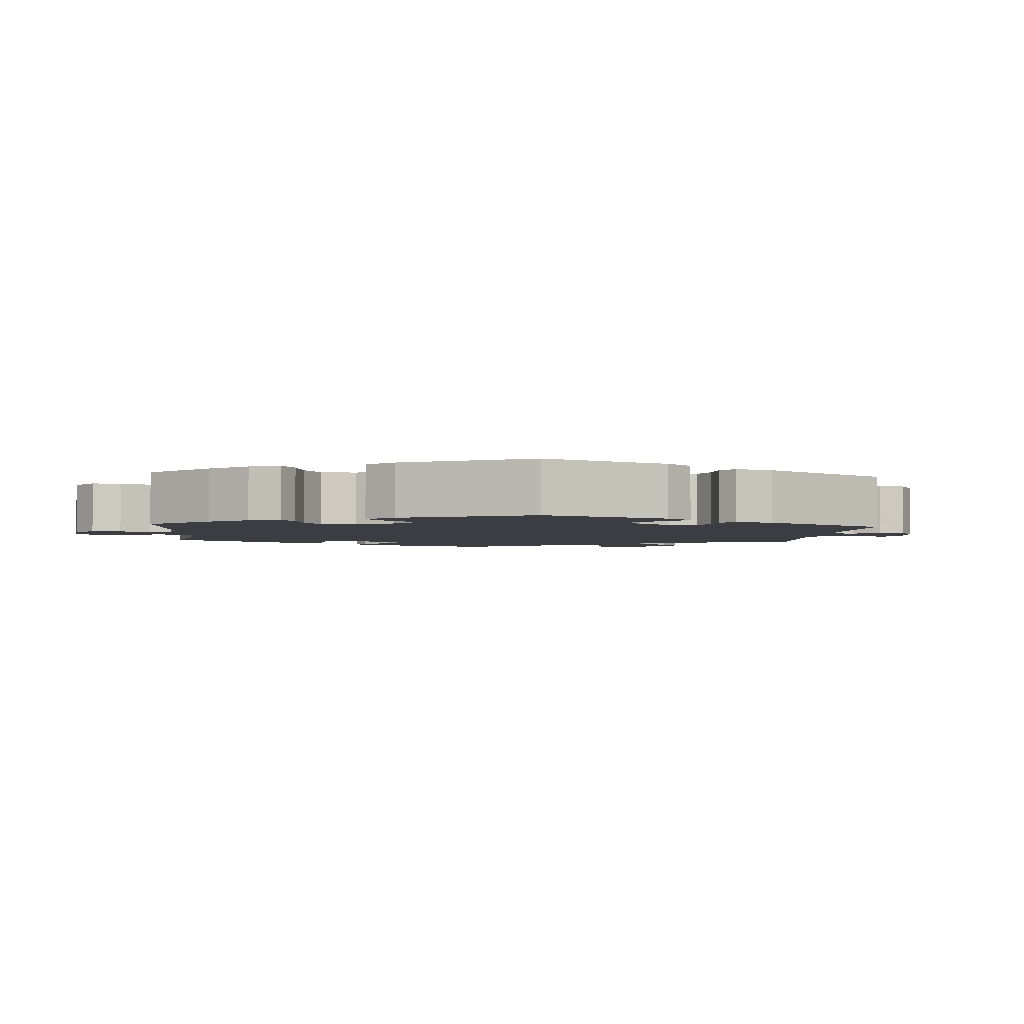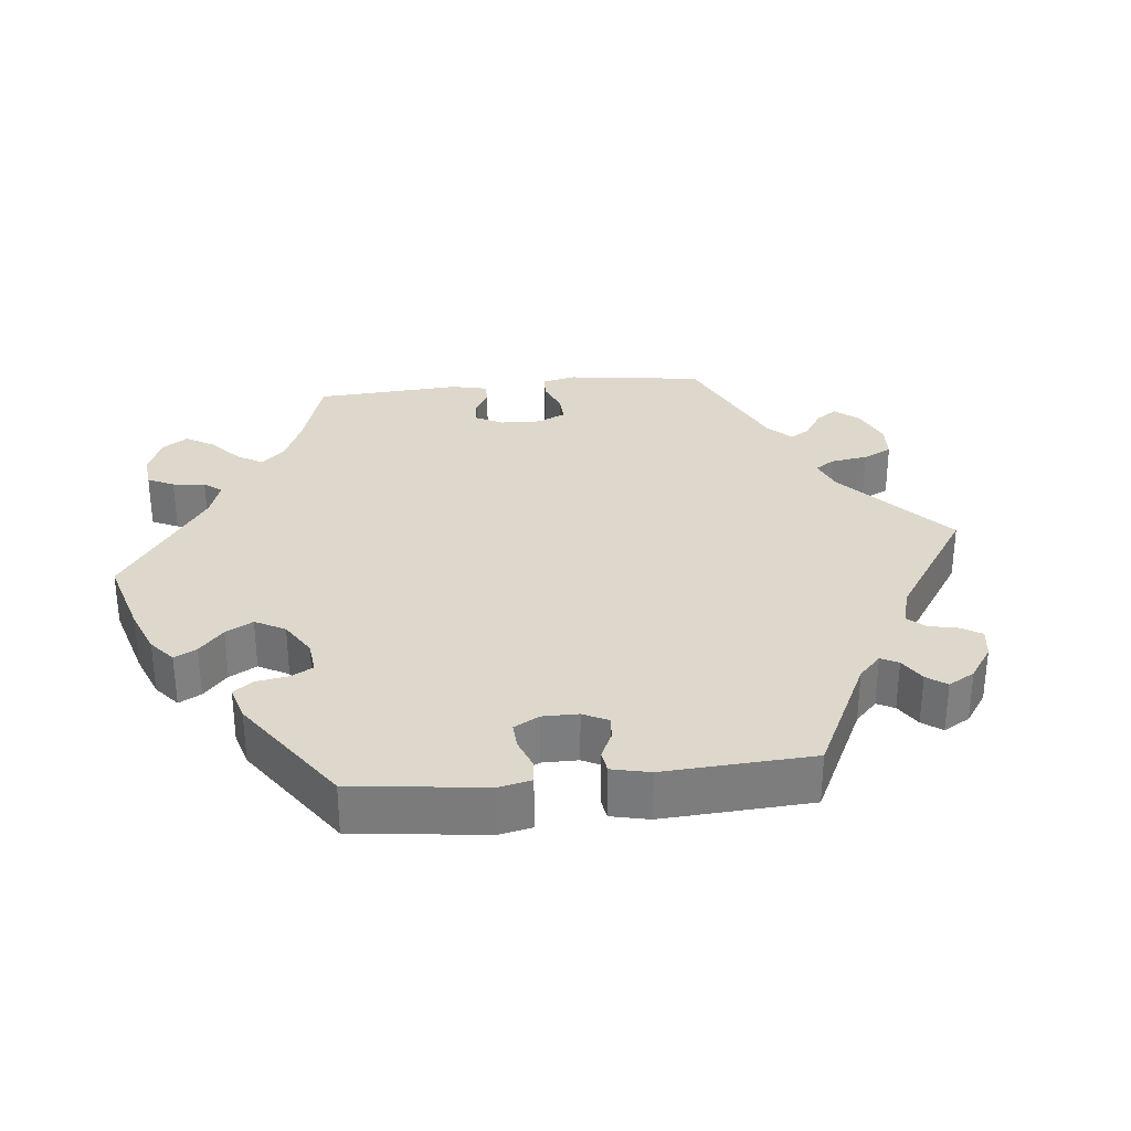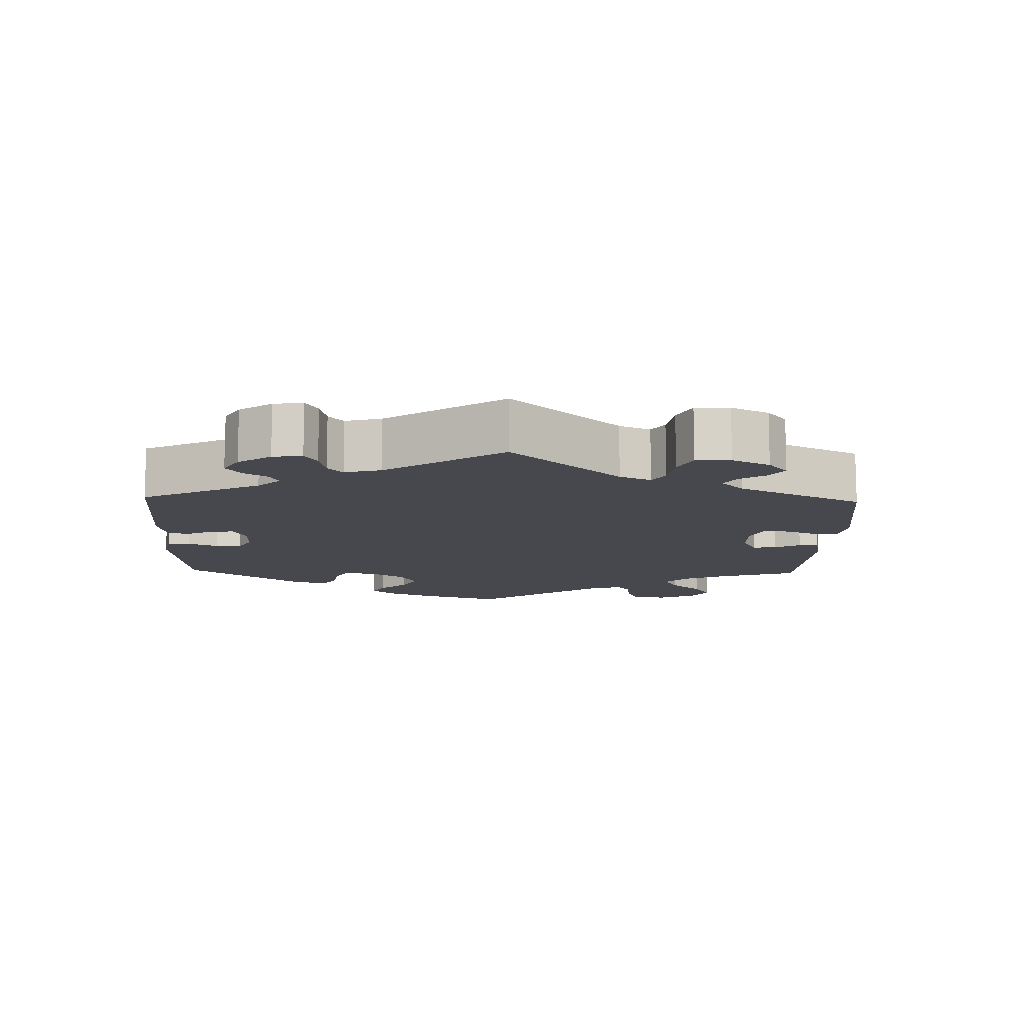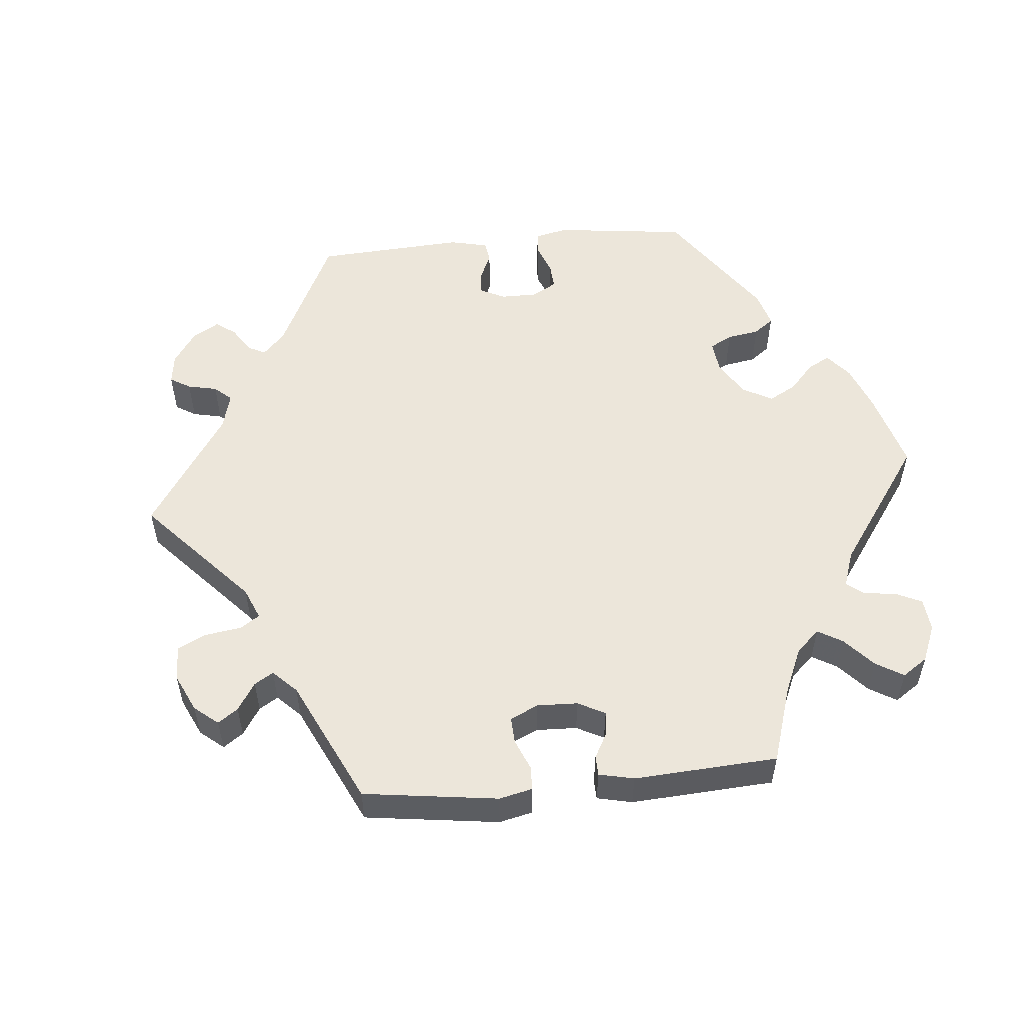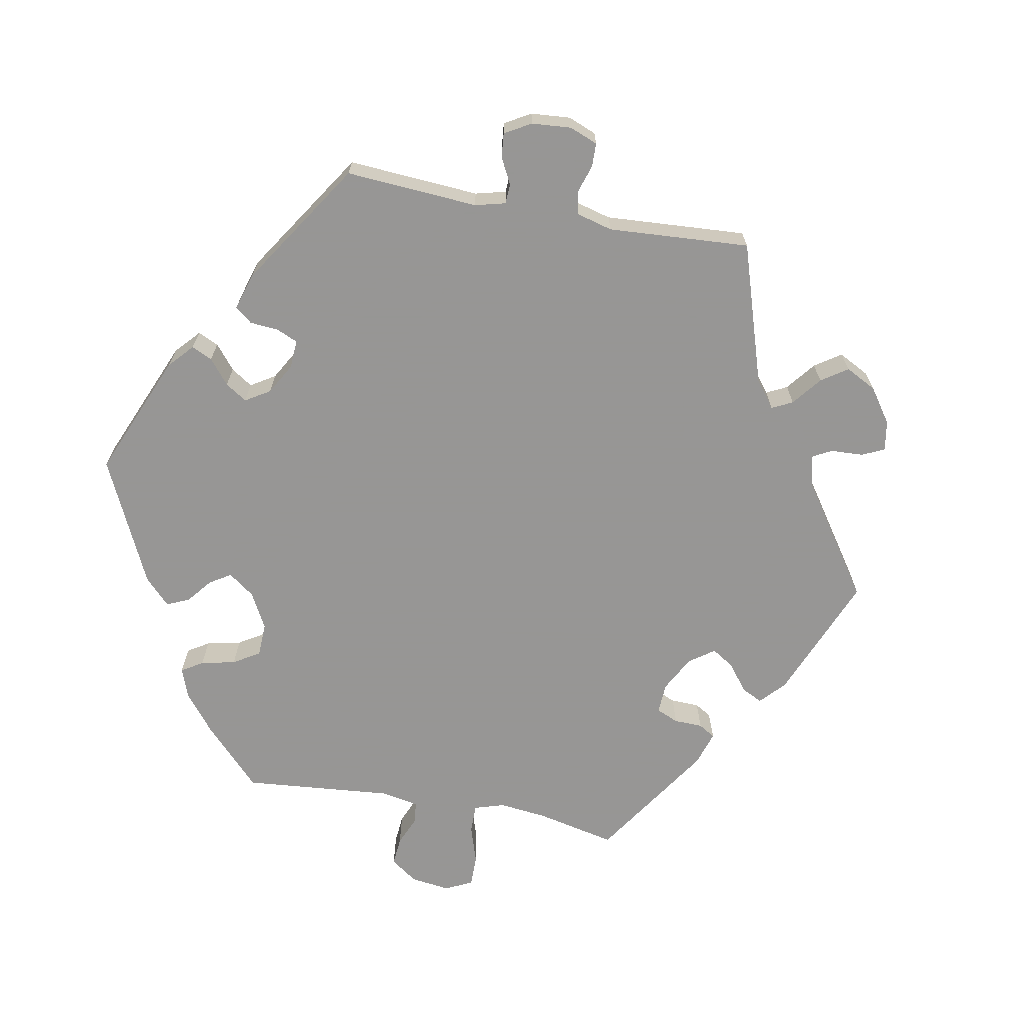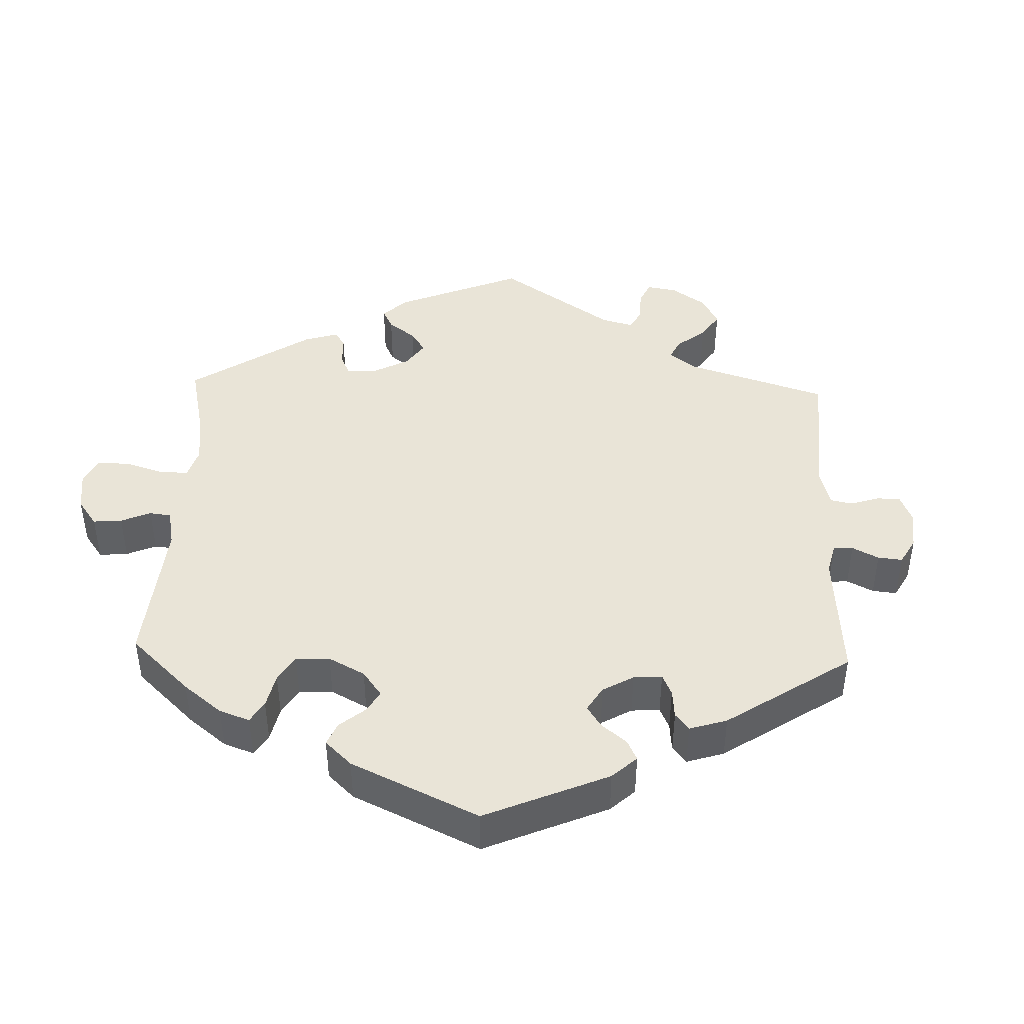
<metadata>
{"format":"obj","ext":"obj","renderer":"f3d","projection":"perspective","resolution":1024,"background":"white","views":[{"elev":-2.9,"azim":114.8,"up":"+Y"},{"elev":31.4,"azim":143.9,"up":"+Y"},{"elev":-11.7,"azim":-121.8,"up":"+Y"},{"elev":54.4,"azim":-35.5,"up":"+Y"},{"elev":-67.8,"azim":-160.5,"up":"+Y"},{"elev":43.5,"azim":122.0,"up":"+Y"}]}
</metadata>
<code>
v -0.153 0.07 -0.475
v -0.195 0.07 -0.463
v -0.21 0.07 -0.486
v -0.212 0.07 -0.527
v -0.226 0.07 -0.558
v -0.268 0.07 -0.558
v -0.318 0.07 -0.534
v -0.344 0.07 -0.501
v -0.328 0.07 -0.472
v -0.297 0.07 -0.444
v -0.287 0.07 -0.414
v -0.324 0.07 -0.377
v -0.501 0.07 -0.289
v -0.457 0.07 -0.088
v -0.463 0.07 -0.041
v -0.495 0.07 -0.039
v -0.543 0.07 -0.058
v -0.587 0.07 -0.061
v -0.613 0.07 -0.02
v -0.618 0.07 0.038
v -0.603 0.07 0.078
v -0.569 0.07 0.075
v -0.528 0.07 0.054
v -0.497 0.07 0.053
v -0.485 0.07 0.097
v -0.5 0.07 0.289
v -0.35 0.07 0.405
v -0.305 0.07 0.419
v -0.287 0.07 0.392
v -0.281 0.07 0.345
v -0.264 0.07 0.312
v -0.221 0.07 0.316
v -0.173 0.07 0.346
v -0.15 0.07 0.382
v -0.17 0.07 0.409
v -0.204 0.07 0.43
v -0.217 0.07 0.454
v -0.18 0.07 0.488
v 0 0.07 0.578
v 0.084 0.07 0.501
v 0.138 0.07 0.461
v 0.181 0.07 0.451
v 0.201 0.07 0.486
v 0.213 0.07 0.541
v 0.235 0.07 0.58
v 0.277 0.07 0.577
v 0.321 0.07 0.543
v 0.34 0.07 0.501
v 0.317 0.07 0.468
v 0.281 0.07 0.441
v 0.269 0.07 0.413
v 0.309 0.07 0.378
v 0.5 0.07 0.289
v 0.527 0.07 0.178
v 0.537 0.07 0.111
v 0.529 0.07 0.067
v 0.494 0.07 0.066
v 0.447 0.07 0.081
v 0.404 0.07 0.08
v 0.379 0.07 0.04
v 0.377 0.07 -0.017
v 0.395 0.07 -0.058
v 0.43 0.07 -0.057
v 0.472 0.07 -0.041
v 0.506 0.07 -0.045
v 0.518 0.07 -0.094
v 0.501 0.07 -0.288
v 0.352 0.07 -0.4
v 0.308 0.07 -0.414
v 0.29 0.07 -0.388
v 0.283 0.07 -0.344
v 0.267 0.07 -0.312
v 0.227 0.07 -0.313
v 0.184 0.07 -0.338
v 0.162 0.07 -0.371
v 0.181 0.07 -0.397
v 0.214 0.07 -0.42
v 0.225 0.07 -0.448
v 0.185 0.07 -0.485
v 0 0.07 -0.578
v -0.153 0 -0.475
v -0.195 0 -0.463
v -0.21 0 -0.486
v -0.212 0 -0.527
v -0.226 0 -0.558
v -0.268 0 -0.558
v -0.318 0 -0.534
v -0.344 0 -0.501
v -0.328 0 -0.472
v -0.297 0 -0.444
v -0.287 0 -0.414
v -0.324 0 -0.377
v -0.501 0 -0.289
v -0.457 0 -0.088
v -0.463 0 -0.041
v -0.495 0 -0.039
v -0.543 0 -0.058
v -0.587 0 -0.061
v -0.613 0 -0.02
v -0.618 0 0.038
v -0.603 0 0.078
v -0.569 0 0.075
v -0.528 0 0.054
v -0.497 0 0.053
v -0.485 0 0.097
v -0.5 0 0.289
v -0.35 0 0.405
v -0.305 0 0.419
v -0.287 0 0.392
v -0.281 0 0.345
v -0.264 0 0.312
v -0.221 0 0.316
v -0.173 0 0.346
v -0.15 0 0.382
v -0.17 0 0.409
v -0.204 0 0.43
v -0.217 0 0.454
v -0.18 0 0.488
v 0 0 0.578
v 0.084 0 0.501
v 0.138 0 0.461
v 0.181 0 0.451
v 0.201 0 0.486
v 0.213 0 0.541
v 0.235 0 0.58
v 0.277 0 0.577
v 0.321 0 0.543
v 0.34 0 0.501
v 0.317 0 0.468
v 0.281 0 0.441
v 0.269 0 0.413
v 0.309 0 0.378
v 0.5 0 0.289
v 0.527 0 0.178
v 0.537 0 0.111
v 0.529 0 0.067
v 0.494 0 0.066
v 0.447 0 0.081
v 0.404 0 0.08
v 0.379 0 0.04
v 0.377 0 -0.017
v 0.395 0 -0.058
v 0.43 0 -0.057
v 0.472 0 -0.041
v 0.506 0 -0.045
v 0.518 0 -0.094
v 0.501 0 -0.288
v 0.352 0 -0.4
v 0.308 0 -0.414
v 0.29 0 -0.388
v 0.283 0 -0.344
v 0.267 0 -0.312
v 0.227 0 -0.313
v 0.184 0 -0.338
v 0.162 0 -0.371
v 0.181 0 -0.397
v 0.214 0 -0.42
v 0.225 0 -0.448
v 0.185 0 -0.485
v 0 0 -0.578
f 79 80 1
f 76 77 78 79
f 75 76 79 1
f 74 75 1 2
f 73 74 2
f 68 69 70 71
f 68 71 72
f 67 68 72
f 66 67 72 73
f 63 64 65 66
f 62 63 66 73
f 55 56 57 58
f 55 58 59
f 52 53 54 55
f 51 52 55 59
f 47 48 49 50
f 47 50 51
f 46 47 51
f 43 44 45 46
f 42 43 46 51
f 41 42 51 59
f 37 38 39 40
f 35 36 37 40
f 34 35 40 41
f 33 34 41 59
f 27 28 29 30
f 25 26 27 30
f 24 25 30 31
f 20 21 22 23
f 20 23 24
f 19 20 24
f 16 17 18 19
f 15 16 19 24
f 12 13 14
f 11 12 14 15
f 7 8 9 10
f 7 10 11
f 6 7 11
f 3 4 5 6
f 2 3 6 11
f 61 62 73 2
f 32 33 59 60
f 31 32 60 61
f 15 24 31 61
f 2 11 15 61
f 81 160 159
f 159 158 157 156
f 81 159 156 155
f 82 81 155 154
f 82 154 153
f 151 150 149 148
f 152 151 148
f 152 148 147
f 153 152 147 146
f 146 145 144 143
f 153 146 143 142
f 138 137 136 135
f 139 138 135
f 135 134 133 132
f 139 135 132 131
f 130 129 128 127
f 131 130 127
f 131 127 126
f 126 125 124 123
f 131 126 123 122
f 139 131 122 121
f 120 119 118 117
f 120 117 116 115
f 121 120 115 114
f 139 121 114 113
f 110 109 108 107
f 110 107 106 105
f 111 110 105 104
f 103 102 101 100
f 104 103 100
f 104 100 99
f 99 98 97 96
f 104 99 96 95
f 94 93 92
f 95 94 92 91
f 90 89 88 87
f 91 90 87
f 91 87 86
f 86 85 84 83
f 91 86 83 82
f 82 153 142 141
f 140 139 113 112
f 141 140 112 111
f 141 111 104 95
f 141 95 91 82
f 1 81 82 2
f 2 82 83 3
f 3 83 84 4
f 4 84 85 5
f 5 85 86 6
f 6 86 87 7
f 7 87 88 8
f 8 88 89 9
f 9 89 90 10
f 10 90 91 11
f 11 91 92 12
f 12 92 93 13
f 13 93 94 14
f 14 94 95 15
f 15 95 96 16
f 16 96 97 17
f 17 97 98 18
f 18 98 99 19
f 19 99 100 20
f 20 100 101 21
f 21 101 102 22
f 22 102 103 23
f 23 103 104 24
f 24 104 105 25
f 25 105 106 26
f 26 106 107 27
f 27 107 108 28
f 28 108 109 29
f 29 109 110 30
f 30 110 111 31
f 31 111 112 32
f 32 112 113 33
f 33 113 114 34
f 34 114 115 35
f 35 115 116 36
f 36 116 117 37
f 37 117 118 38
f 38 118 119 39
f 39 119 120 40
f 40 120 121 41
f 41 121 122 42
f 42 122 123 43
f 43 123 124 44
f 44 124 125 45
f 45 125 126 46
f 46 126 127 47
f 47 127 128 48
f 48 128 129 49
f 49 129 130 50
f 50 130 131 51
f 51 131 132 52
f 52 132 133 53
f 53 133 134 54
f 54 134 135 55
f 55 135 136 56
f 56 136 137 57
f 57 137 138 58
f 58 138 139 59
f 59 139 140 60
f 60 140 141 61
f 61 141 142 62
f 62 142 143 63
f 63 143 144 64
f 64 144 145 65
f 65 145 146 66
f 66 146 147 67
f 67 147 148 68
f 68 148 149 69
f 69 149 150 70
f 70 150 151 71
f 71 151 152 72
f 72 152 153 73
f 73 153 154 74
f 74 154 155 75
f 75 155 156 76
f 76 156 157 77
f 77 157 158 78
f 78 158 159 79
f 79 159 160 80
f 80 160 81 1

</code>
